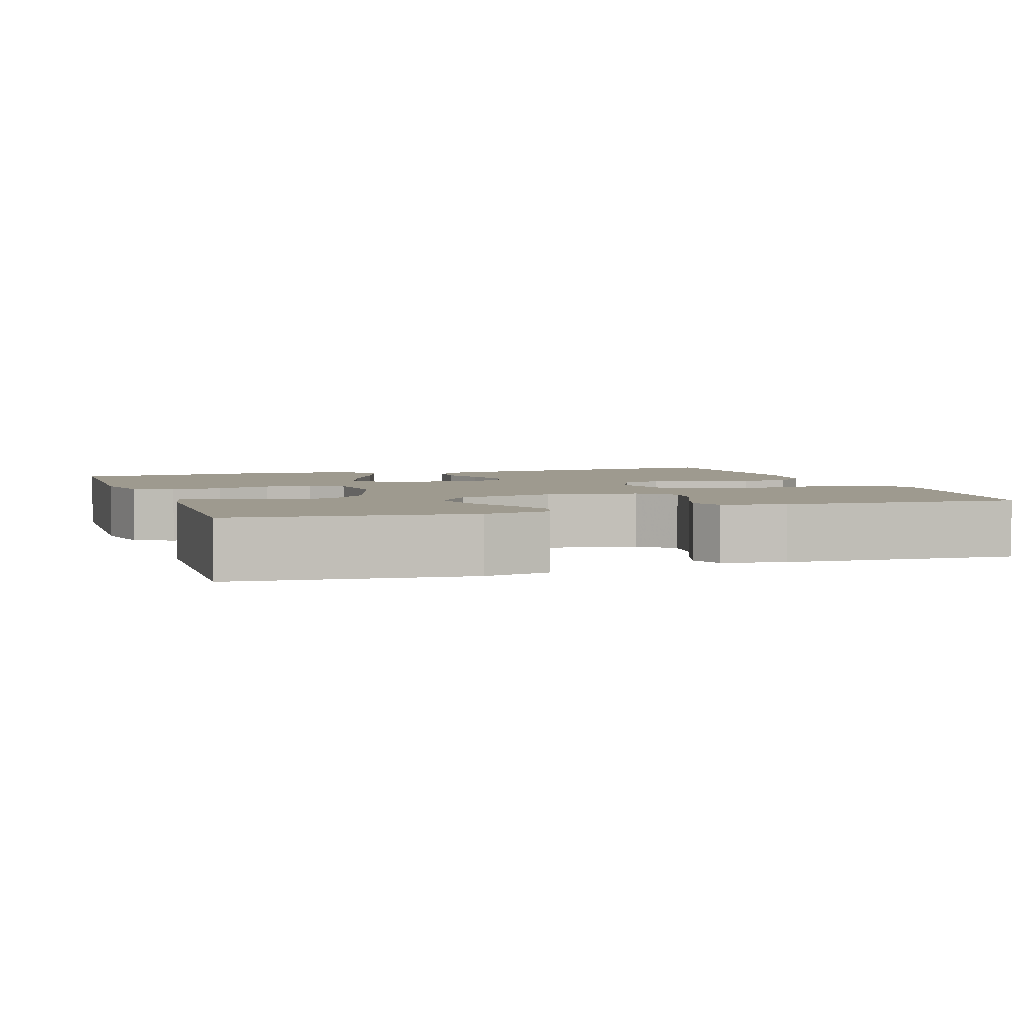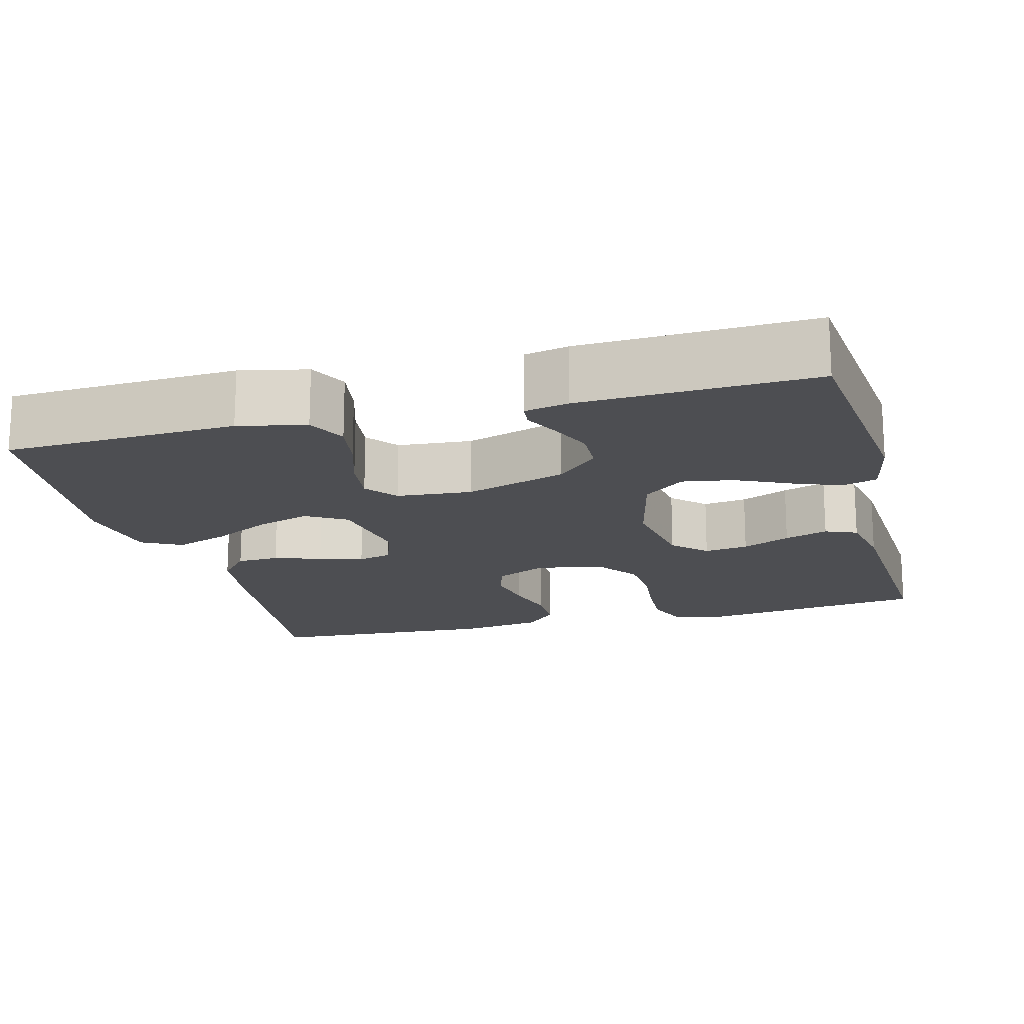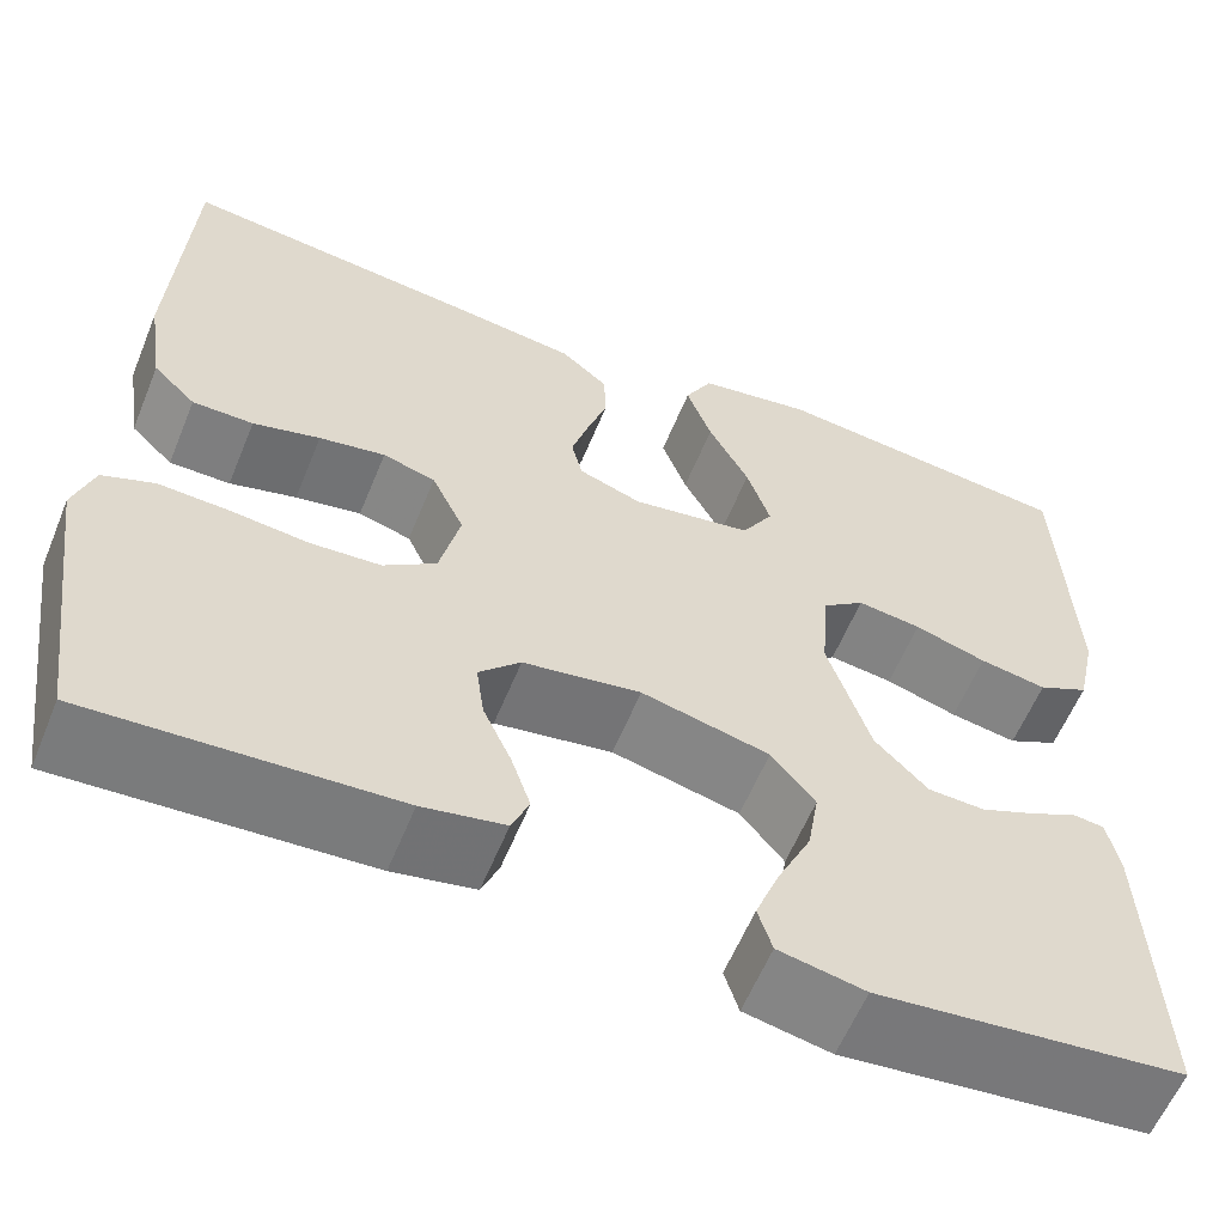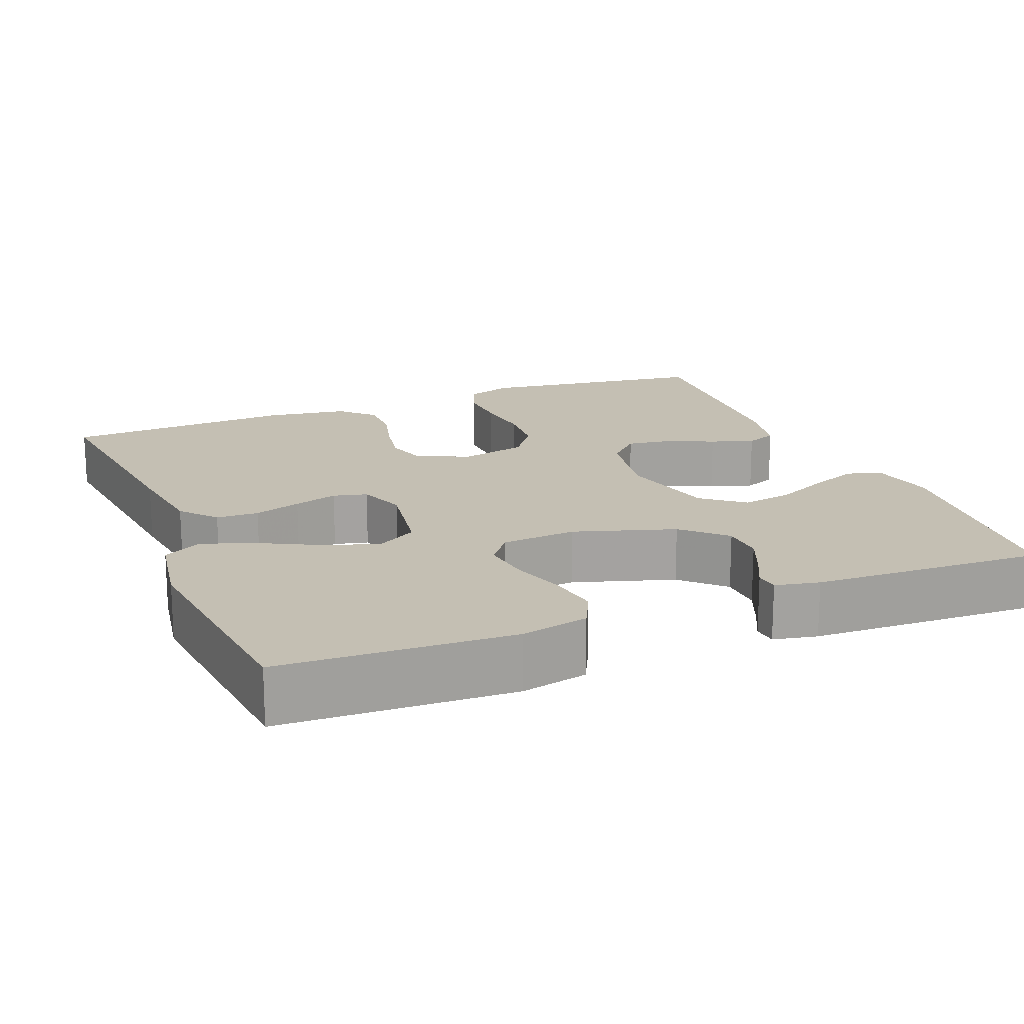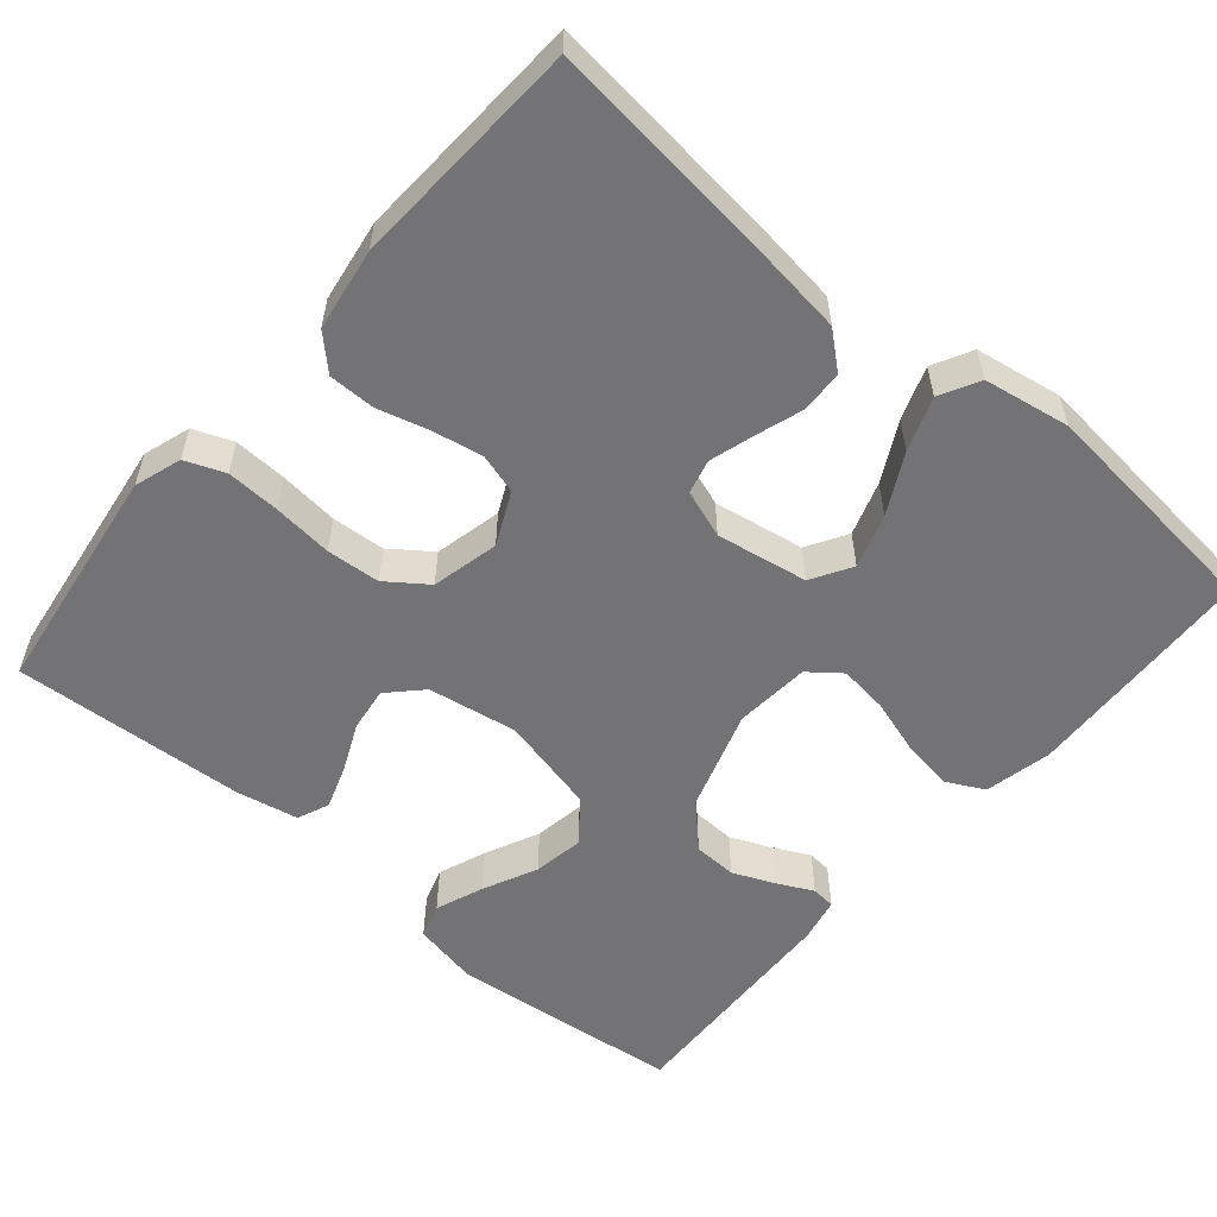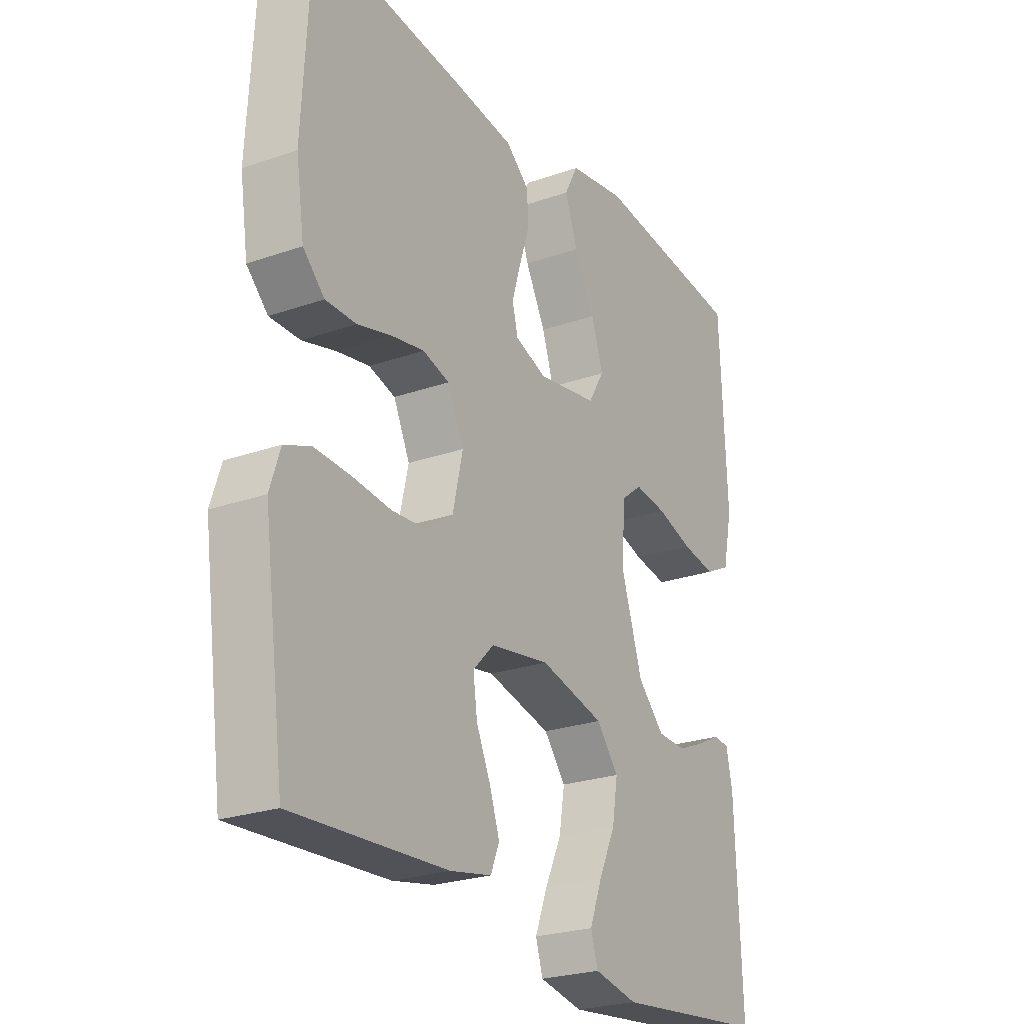
<metadata>
{"format":"obj","ext":"obj","renderer":"f3d","projection":"perspective","resolution":1024,"background":"white","views":[{"elev":3.7,"azim":161.2,"up":"+Y"},{"elev":-17.1,"azim":104.7,"up":"+Y"},{"elev":-59.4,"azim":-22.2,"up":"+Z"},{"elev":17.7,"azim":67.9,"up":"+Y"},{"elev":-56.0,"azim":-40.4,"up":"+Y"},{"elev":-24.7,"azim":-60.1,"up":"+Z"}]}
</metadata>
<code>
v 0.5 0.07 0.5
v 0.513 0.07 0.2
v 0.494 0.07 0.113
v 0.444 0.07 0.088
v 0.378 0.07 0.099
v 0.307 0.07 0.121
v 0.244 0.07 0.129
v 0.203 0.07 0.097
v 0.195 0.07 0
v 0.237 0.07 -0.131
v 0.289 0.07 -0.184
v 0.345 0.07 -0.186
v 0.399 0.07 -0.163
v 0.445 0.07 -0.14
v 0.476 0.07 -0.143
v 0.488 0.07 -0.2
v 0.5 0.07 -0.5
v 0.2 0.07 -0.532
v 0.115 0.07 -0.515
v 0.101 0.07 -0.47
v 0.125 0.07 -0.408
v 0.158 0.07 -0.338
v 0.169 0.07 -0.272
v 0.126 0.07 -0.219
v 0 0.07 -0.189
v -0.116 0.07 -0.208
v -0.157 0.07 -0.25
v -0.149 0.07 -0.307
v -0.121 0.07 -0.369
v -0.102 0.07 -0.425
v -0.119 0.07 -0.466
v -0.2 0.07 -0.482
v -0.5 0.07 -0.5
v -0.541 0.07 -0.2
v -0.521 0.07 -0.139
v -0.47 0.07 -0.119
v -0.401 0.07 -0.122
v -0.324 0.07 -0.13
v -0.255 0.07 -0.125
v -0.203 0.07 -0.087
v -0.183 0.07 0
v -0.215 0.07 0.068
v -0.267 0.07 0.083
v -0.332 0.07 0.071
v -0.398 0.07 0.053
v -0.458 0.07 0.053
v -0.5 0.07 0.094
v -0.516 0.07 0.2
v -0.5 0.07 0.5
v -0.2 0.07 0.467
v -0.084 0.07 0.452
v -0.038 0.07 0.413
v -0.036 0.07 0.358
v -0.056 0.07 0.297
v -0.073 0.07 0.24
v -0.062 0.07 0.196
v 0 0.07 0.174
v 0.118 0.07 0.194
v 0.149 0.07 0.246
v 0.126 0.07 0.316
v 0.086 0.07 0.392
v 0.061 0.07 0.461
v 0.088 0.07 0.512
v 0.2 0.07 0.531
v 0.5 0 0.5
v 0.513 0 0.2
v 0.494 0 0.113
v 0.444 0 0.088
v 0.378 0 0.099
v 0.307 0 0.121
v 0.244 0 0.129
v 0.203 0 0.097
v 0.195 0 0
v 0.237 0 -0.131
v 0.289 0 -0.184
v 0.345 0 -0.186
v 0.399 0 -0.163
v 0.445 0 -0.14
v 0.476 0 -0.143
v 0.488 0 -0.2
v 0.5 0 -0.5
v 0.2 0 -0.532
v 0.115 0 -0.515
v 0.101 0 -0.47
v 0.125 0 -0.408
v 0.158 0 -0.338
v 0.169 0 -0.272
v 0.126 0 -0.219
v 0 0 -0.189
v -0.116 0 -0.208
v -0.157 0 -0.25
v -0.149 0 -0.307
v -0.121 0 -0.369
v -0.102 0 -0.425
v -0.119 0 -0.466
v -0.2 0 -0.482
v -0.5 0 -0.5
v -0.541 0 -0.2
v -0.521 0 -0.139
v -0.47 0 -0.119
v -0.401 0 -0.122
v -0.324 0 -0.13
v -0.255 0 -0.125
v -0.203 0 -0.087
v -0.183 0 0
v -0.215 0 0.068
v -0.267 0 0.083
v -0.332 0 0.071
v -0.398 0 0.053
v -0.458 0 0.053
v -0.5 0 0.094
v -0.516 0 0.2
v -0.5 0 0.5
v -0.2 0 0.467
v -0.084 0 0.452
v -0.038 0 0.413
v -0.036 0 0.358
v -0.056 0 0.297
v -0.073 0 0.24
v -0.062 0 0.196
v 0 0 0.174
v 0.118 0 0.194
v 0.149 0 0.246
v 0.126 0 0.316
v 0.086 0 0.392
v 0.061 0 0.461
v 0.088 0 0.512
v 0.2 0 0.531
f 60 61 62 63
f 59 60 63 64
f 51 52 53 54
f 51 54 55
f 50 51 55
f 49 50 55 56
f 47 48 49 56
f 44 45 46 47
f 43 44 47 56
f 35 36 37 38
f 33 34 35 38
f 33 38 39
f 32 33 39 40
f 28 29 30 31
f 28 31 32 40
f 19 20 21 22
f 17 18 19 22
f 17 22 23
f 16 17 23 24
f 13 14 15 16
f 12 13 16
f 11 12 16 24
f 3 4 5 6
f 3 6 7
f 2 3 7
f 59 64 1 2
f 58 59 2 7
f 57 58 7 8
f 42 43 56 57
f 41 42 57 8
f 40 41 8 9
f 27 28 40
f 26 27 40
f 25 26 40 9
f 10 11 24 25
f 9 10 25
f 127 126 125 124
f 128 127 124 123
f 118 117 116 115
f 119 118 115
f 119 115 114
f 120 119 114 113
f 120 113 112 111
f 111 110 109 108
f 120 111 108 107
f 102 101 100 99
f 102 99 98 97
f 103 102 97
f 104 103 97 96
f 95 94 93 92
f 104 96 95 92
f 86 85 84 83
f 86 83 82 81
f 87 86 81
f 88 87 81 80
f 80 79 78 77
f 80 77 76
f 88 80 76 75
f 70 69 68 67
f 71 70 67
f 71 67 66
f 66 65 128 123
f 71 66 123 122
f 72 71 122 121
f 121 120 107 106
f 72 121 106 105
f 73 72 105 104
f 104 92 91
f 104 91 90
f 73 104 90 89
f 89 88 75 74
f 89 74 73
f 1 65 66 2
f 2 66 67 3
f 3 67 68 4
f 4 68 69 5
f 5 69 70 6
f 6 70 71 7
f 7 71 72 8
f 8 72 73 9
f 9 73 74 10
f 10 74 75 11
f 11 75 76 12
f 12 76 77 13
f 13 77 78 14
f 14 78 79 15
f 15 79 80 16
f 16 80 81 17
f 17 81 82 18
f 18 82 83 19
f 19 83 84 20
f 20 84 85 21
f 21 85 86 22
f 22 86 87 23
f 23 87 88 24
f 24 88 89 25
f 25 89 90 26
f 26 90 91 27
f 27 91 92 28
f 28 92 93 29
f 29 93 94 30
f 30 94 95 31
f 31 95 96 32
f 32 96 97 33
f 33 97 98 34
f 34 98 99 35
f 35 99 100 36
f 36 100 101 37
f 37 101 102 38
f 38 102 103 39
f 39 103 104 40
f 40 104 105 41
f 41 105 106 42
f 42 106 107 43
f 43 107 108 44
f 44 108 109 45
f 45 109 110 46
f 46 110 111 47
f 47 111 112 48
f 48 112 113 49
f 49 113 114 50
f 50 114 115 51
f 51 115 116 52
f 52 116 117 53
f 53 117 118 54
f 54 118 119 55
f 55 119 120 56
f 56 120 121 57
f 57 121 122 58
f 58 122 123 59
f 59 123 124 60
f 60 124 125 61
f 61 125 126 62
f 62 126 127 63
f 63 127 128 64
f 64 128 65 1

</code>
